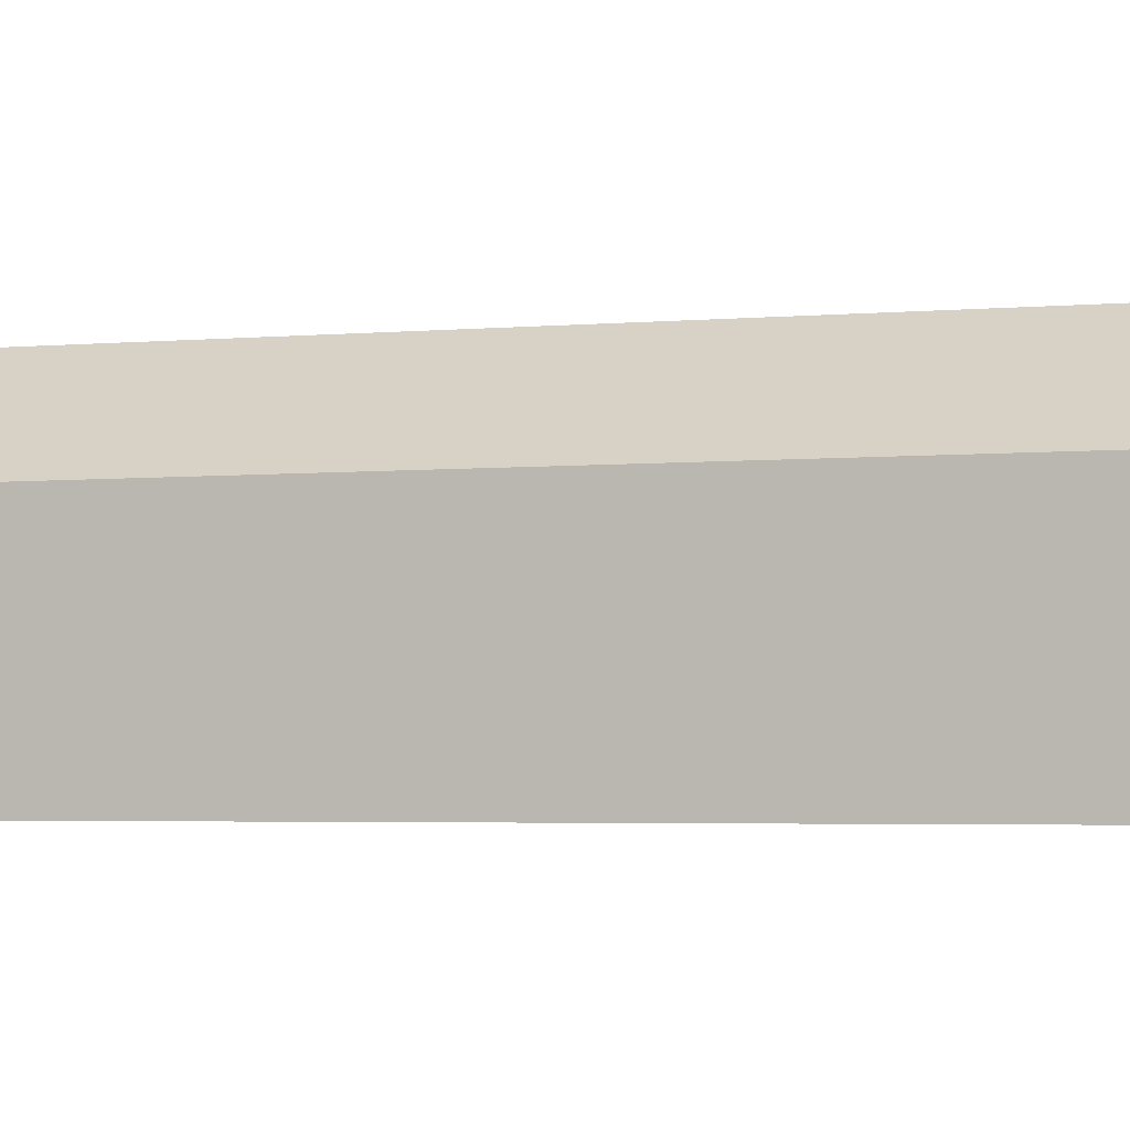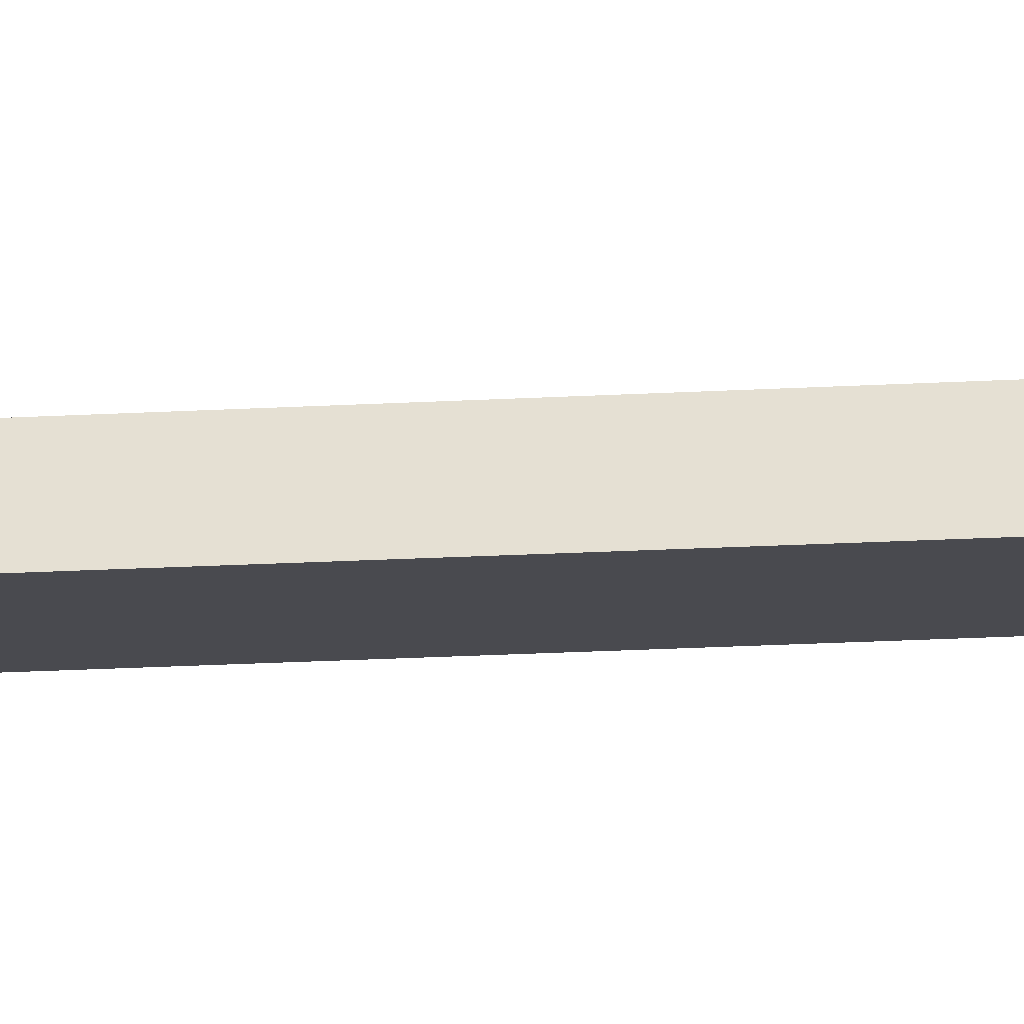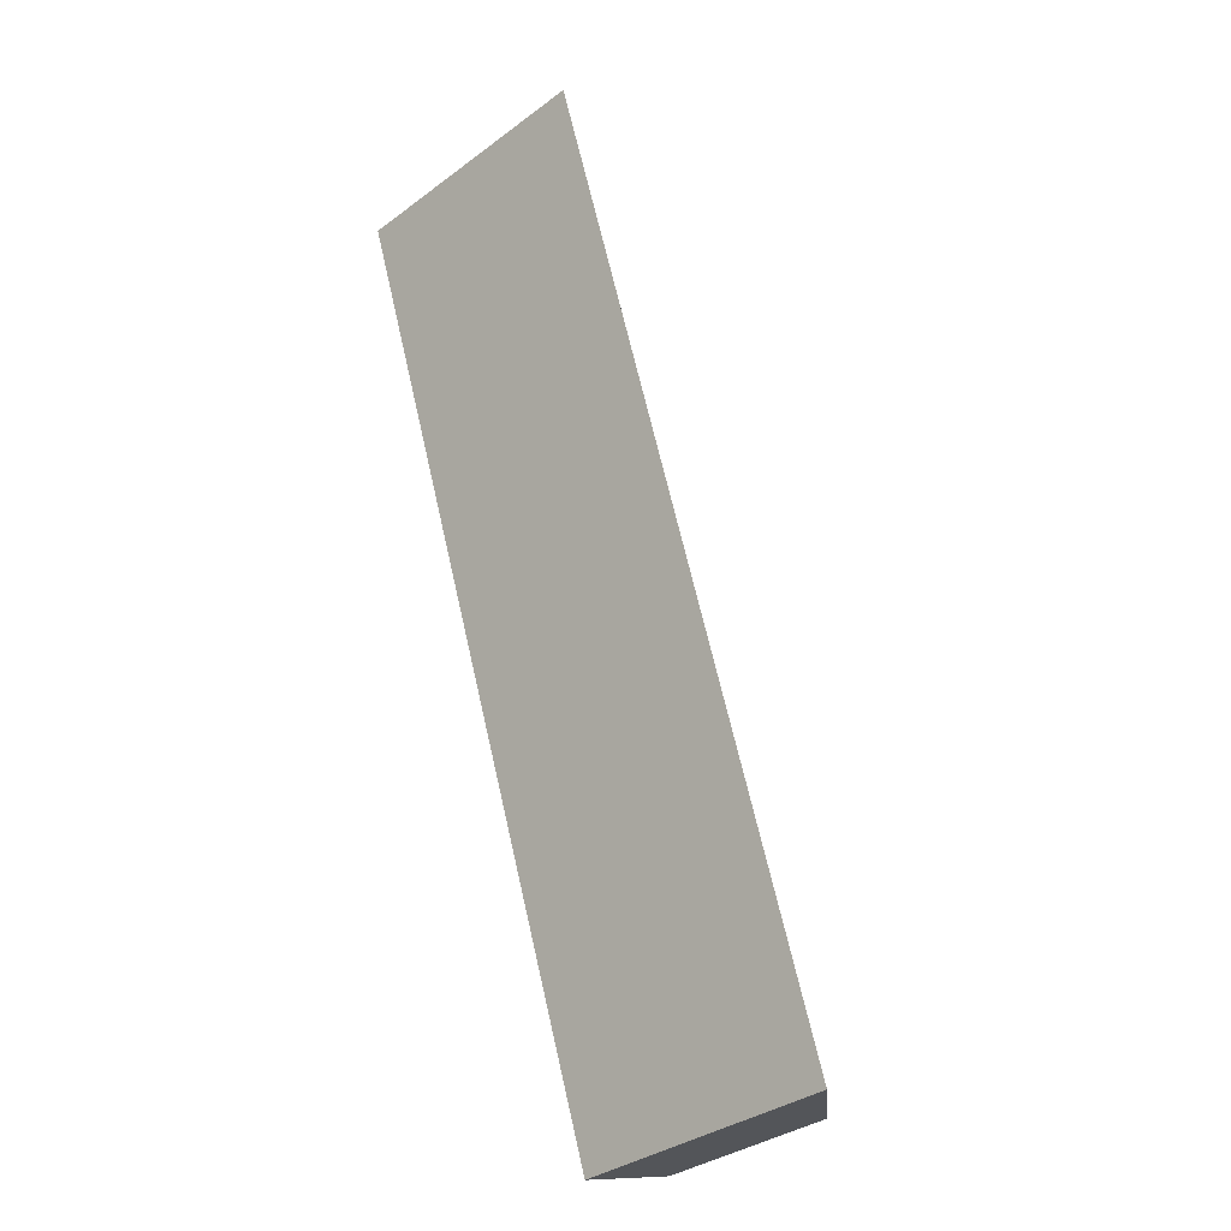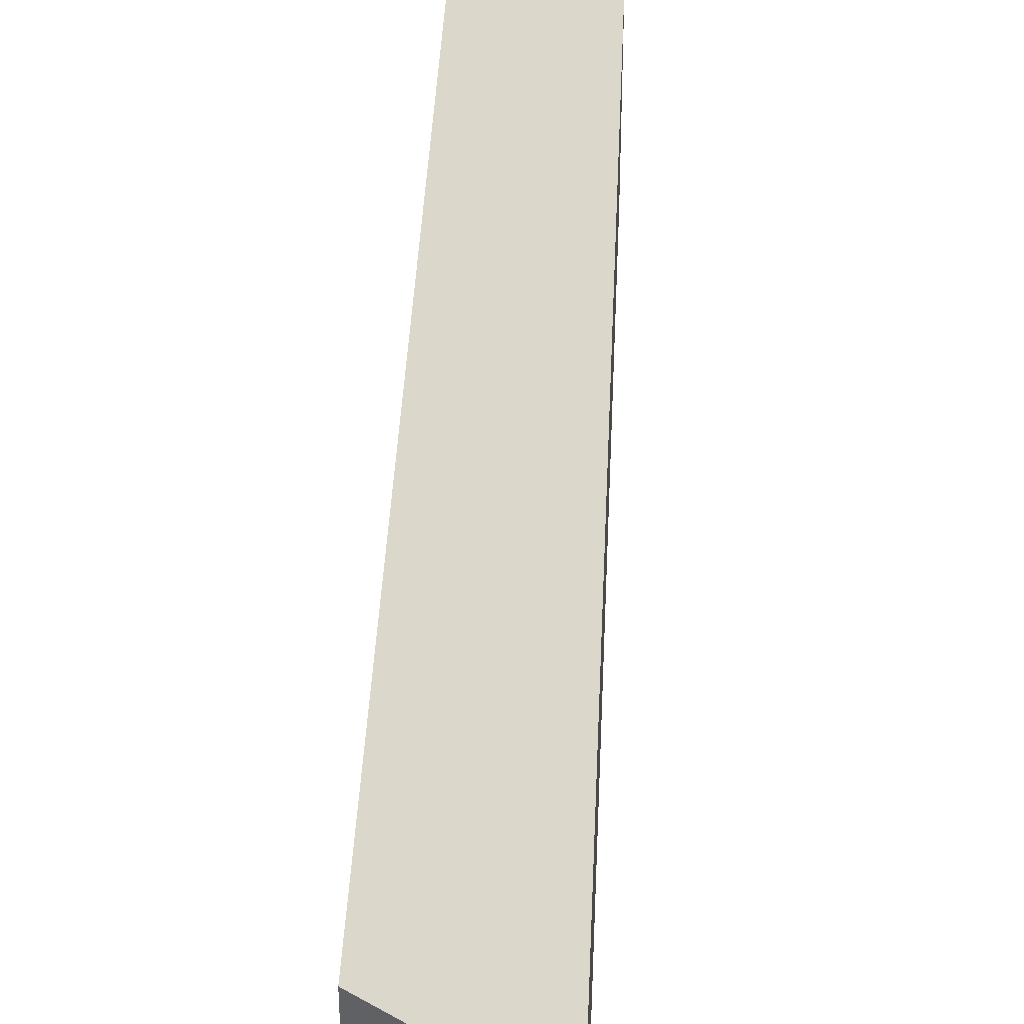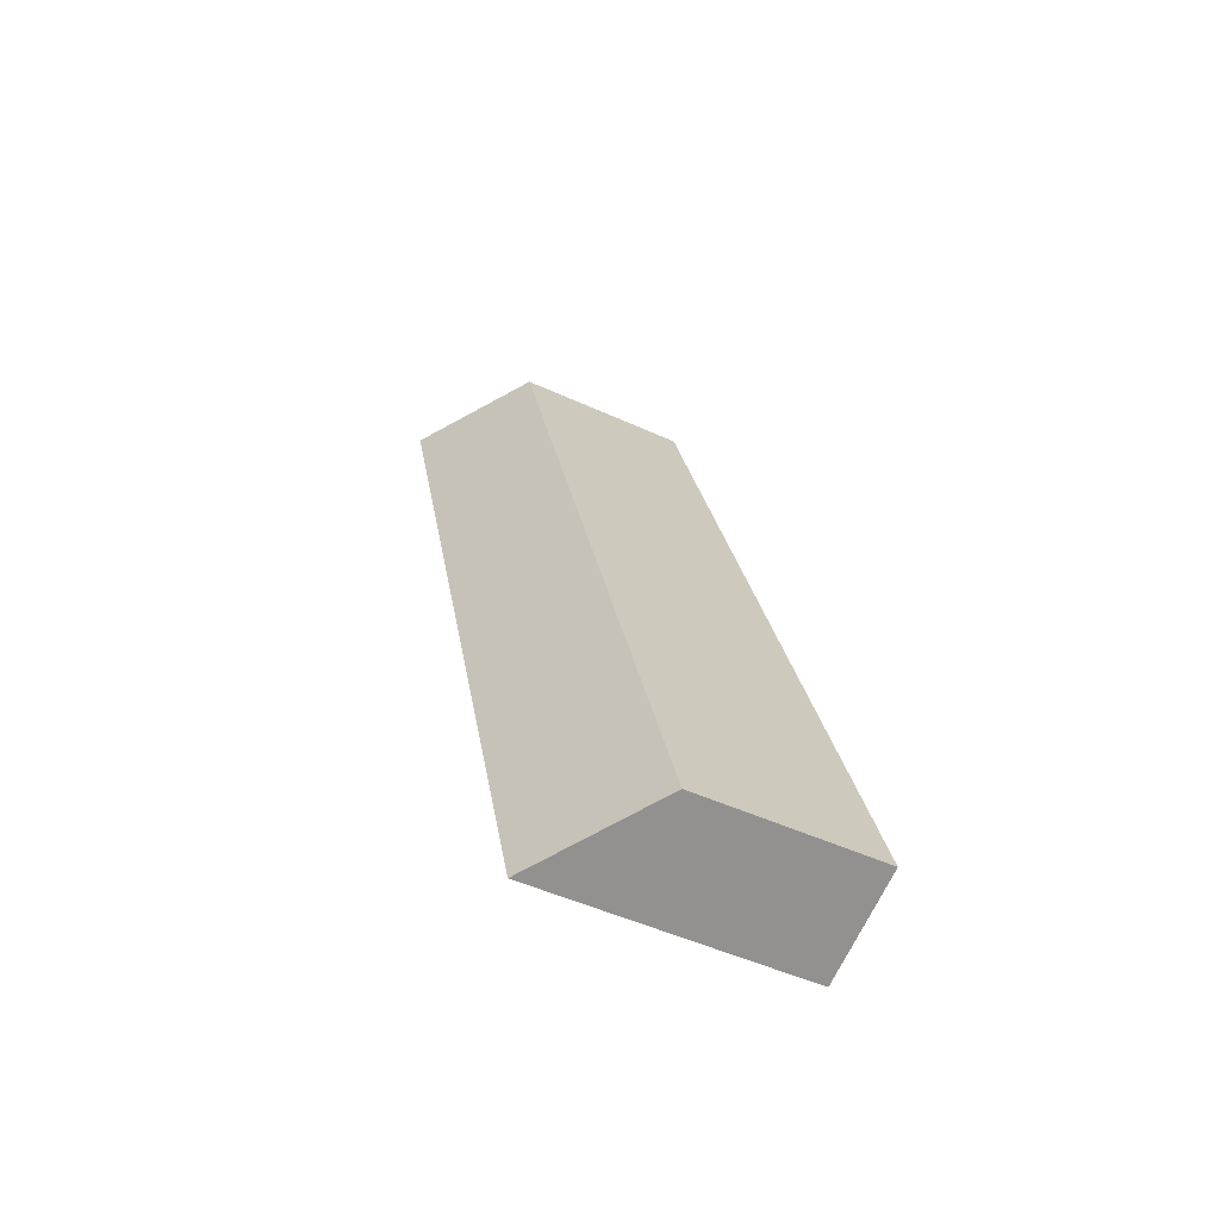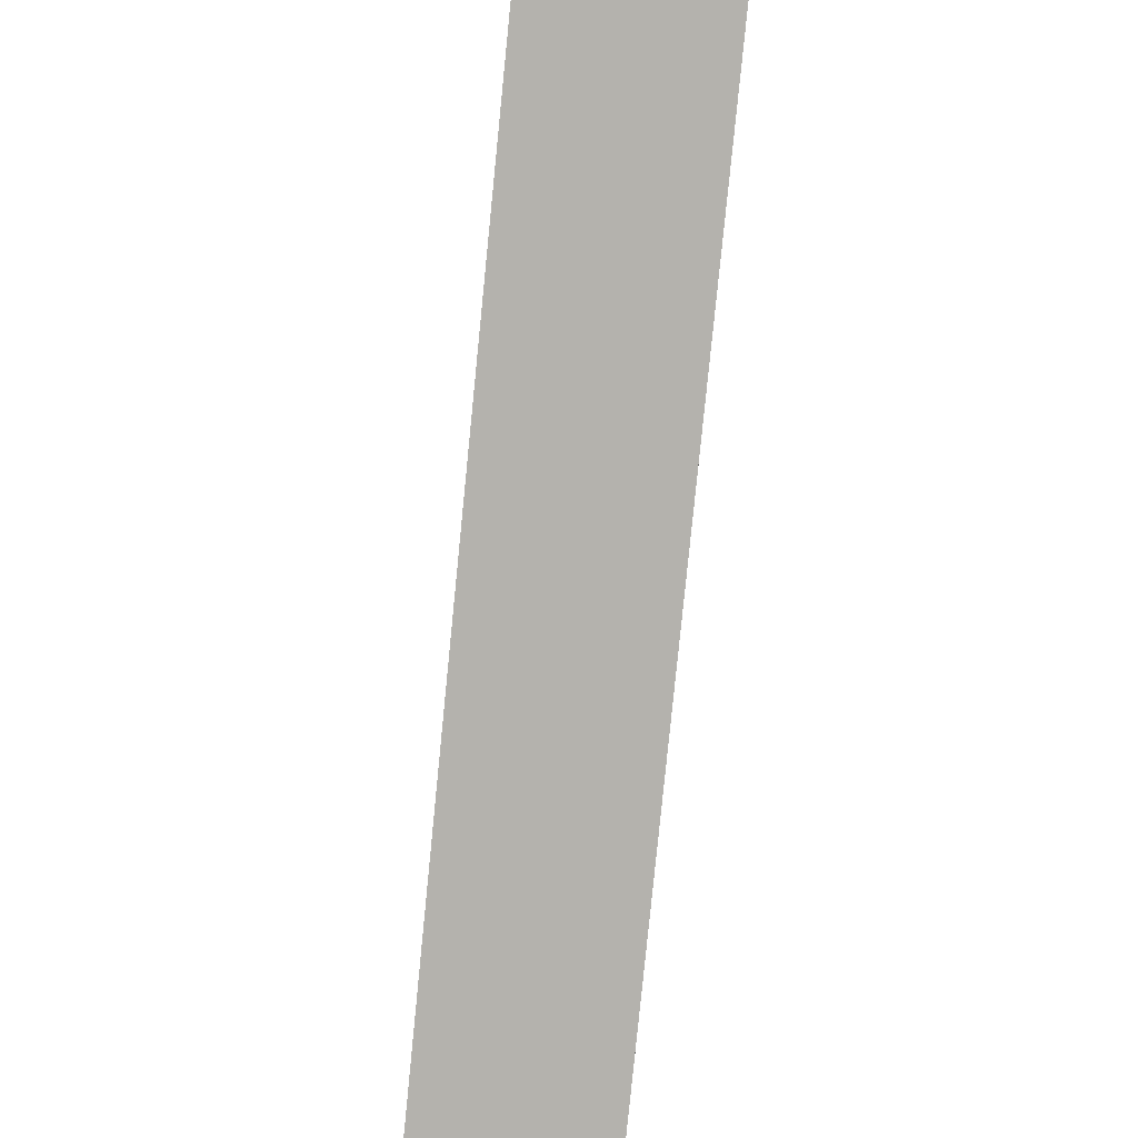
<metadata>
{"format":"obj","ext":"obj","renderer":"f3d","projection":"perspective","resolution":1024,"background":"white","views":[{"elev":-3.1,"azim":-51.3,"up":"+Y"},{"elev":76.2,"azim":106.6,"up":"+Y"},{"elev":-36.0,"azim":133.9,"up":"+Z"},{"elev":41.0,"azim":-158.7,"up":"+Y"},{"elev":-49.6,"azim":-116.8,"up":"+Z"},{"elev":-79.5,"azim":-166.9,"up":"+Y"}]}
</metadata>
<code>
v  1.875 4.697 -0.608
v  5.493 3.18 16.1
v  7.309 4.66 15.47
v  0 3.18 1.947e-16
v  1.875 3.723e-17 -0.608
v  7.309 -9.47e-16 15.47
v  0 0 0
v  5.493 -9.857e-16 16.1
g defaultobject
f 1 2 3
f 2 1 4
f 3 5 1
f 5 3 6
f 5 4 1
f 4 5 7
f 7 2 4
f 2 7 8
f 2 6 3
f 6 2 8
f 6 7 5
f 7 6 8

</code>
